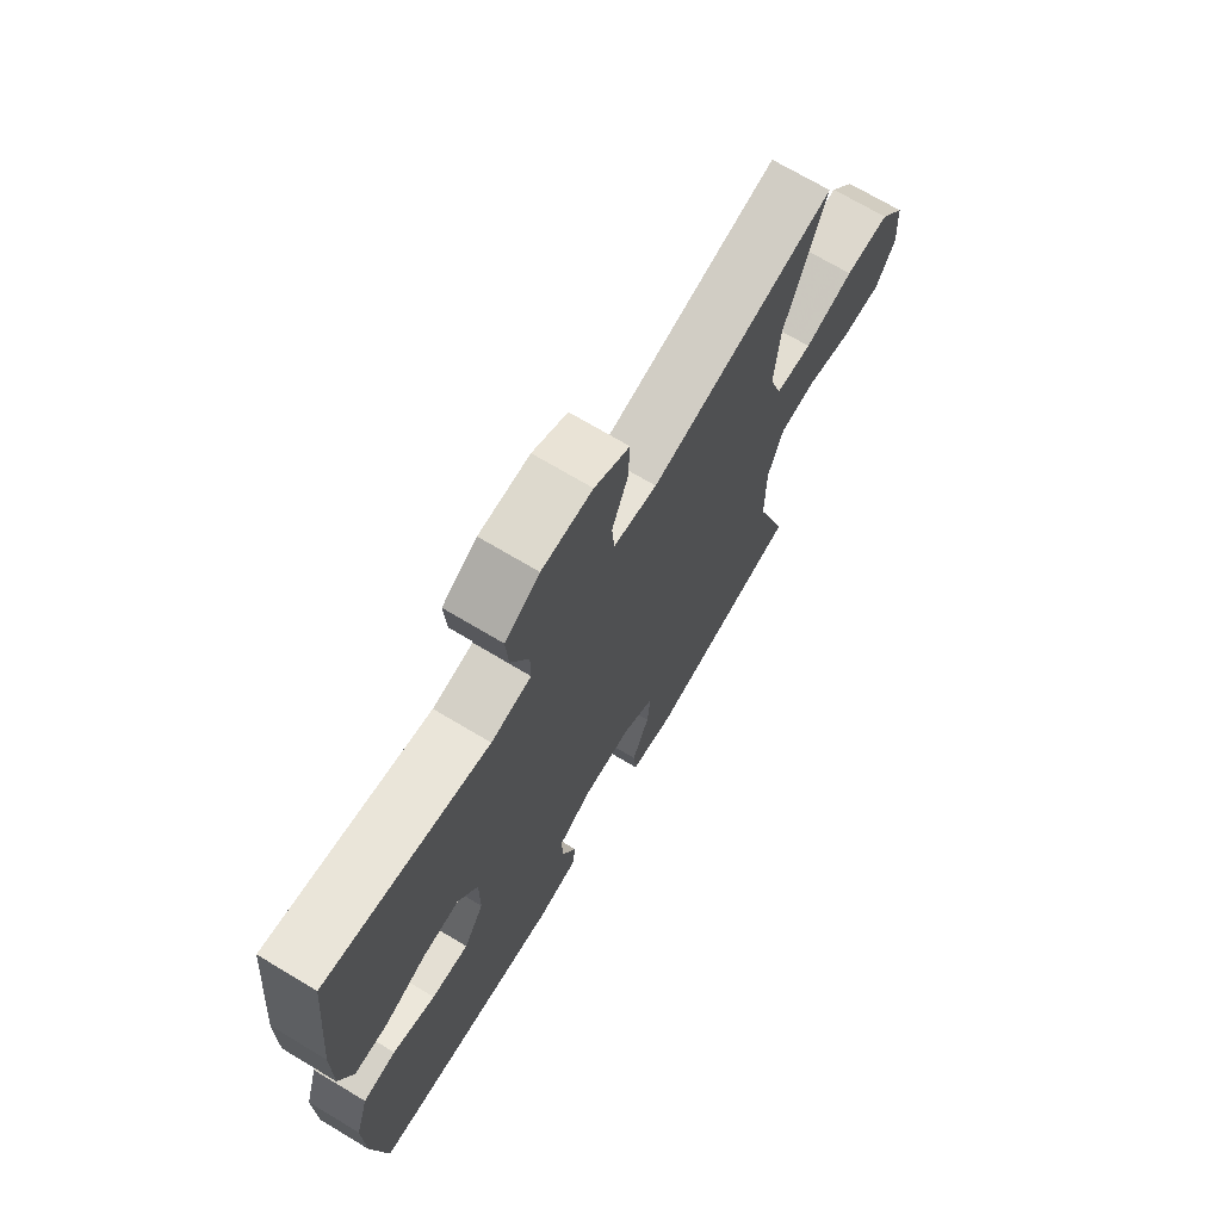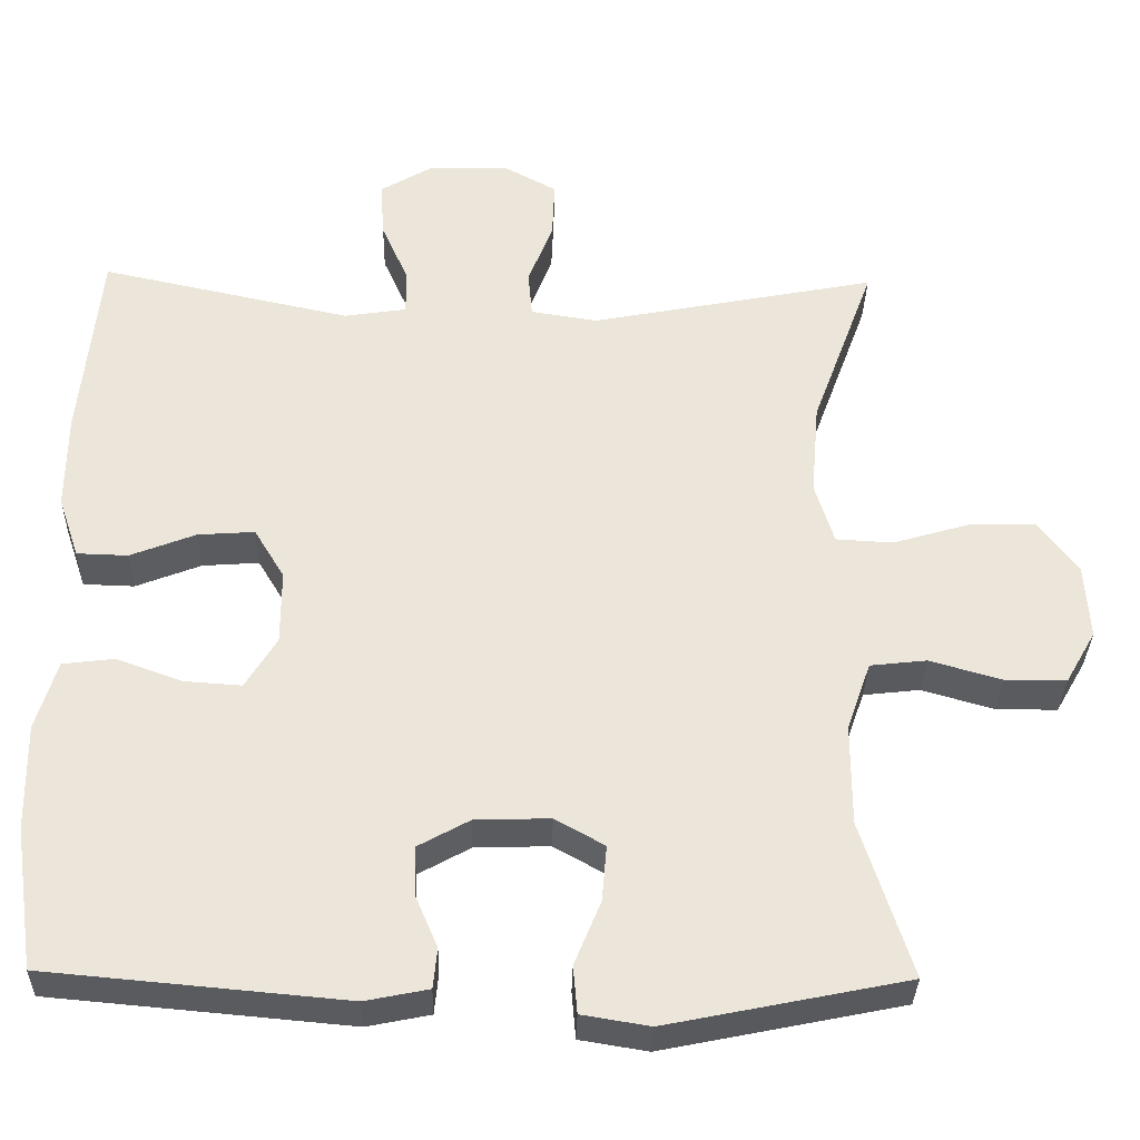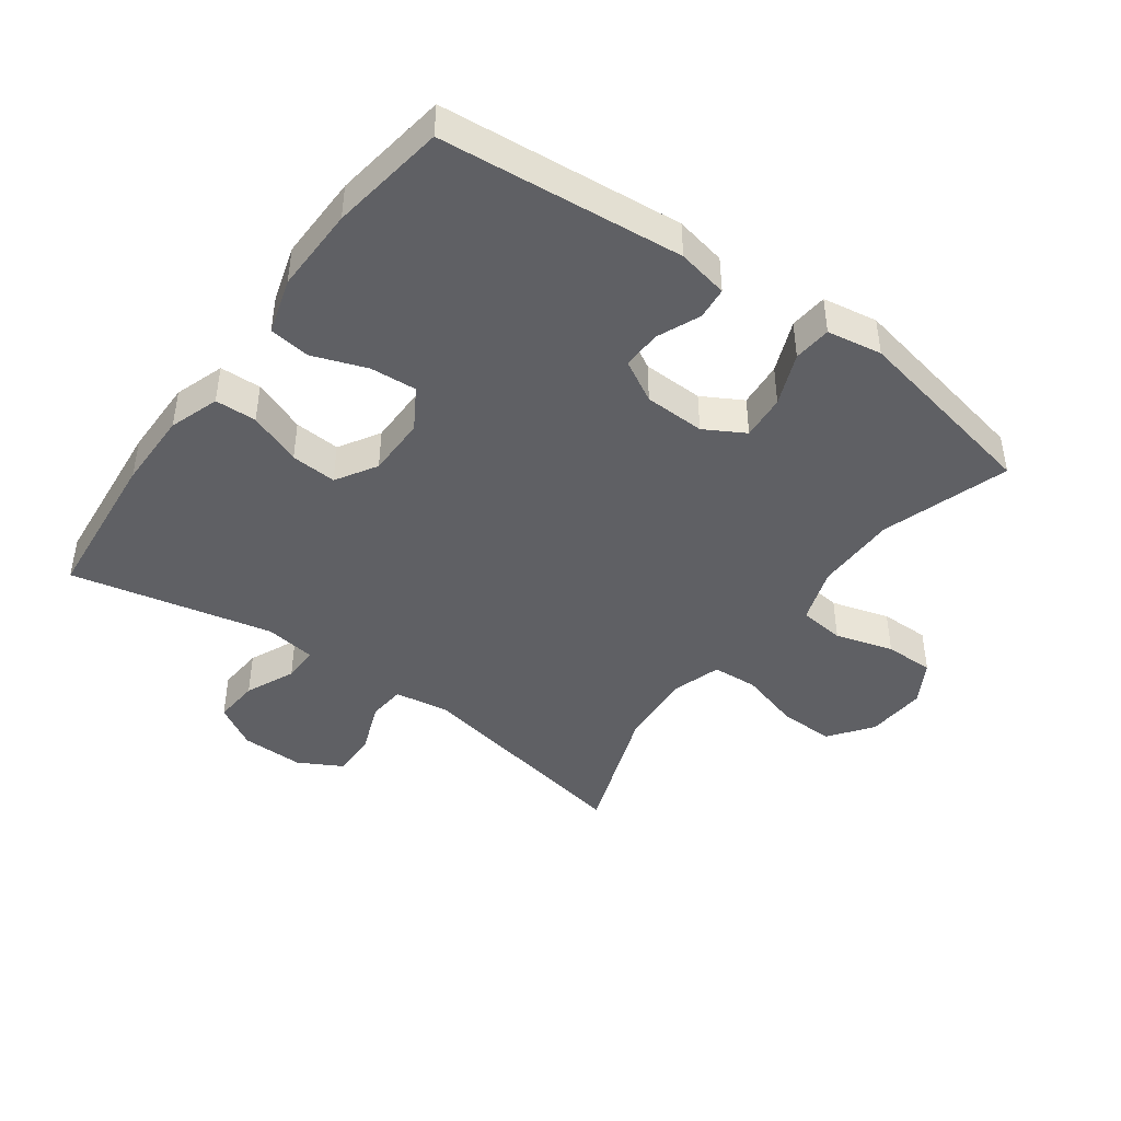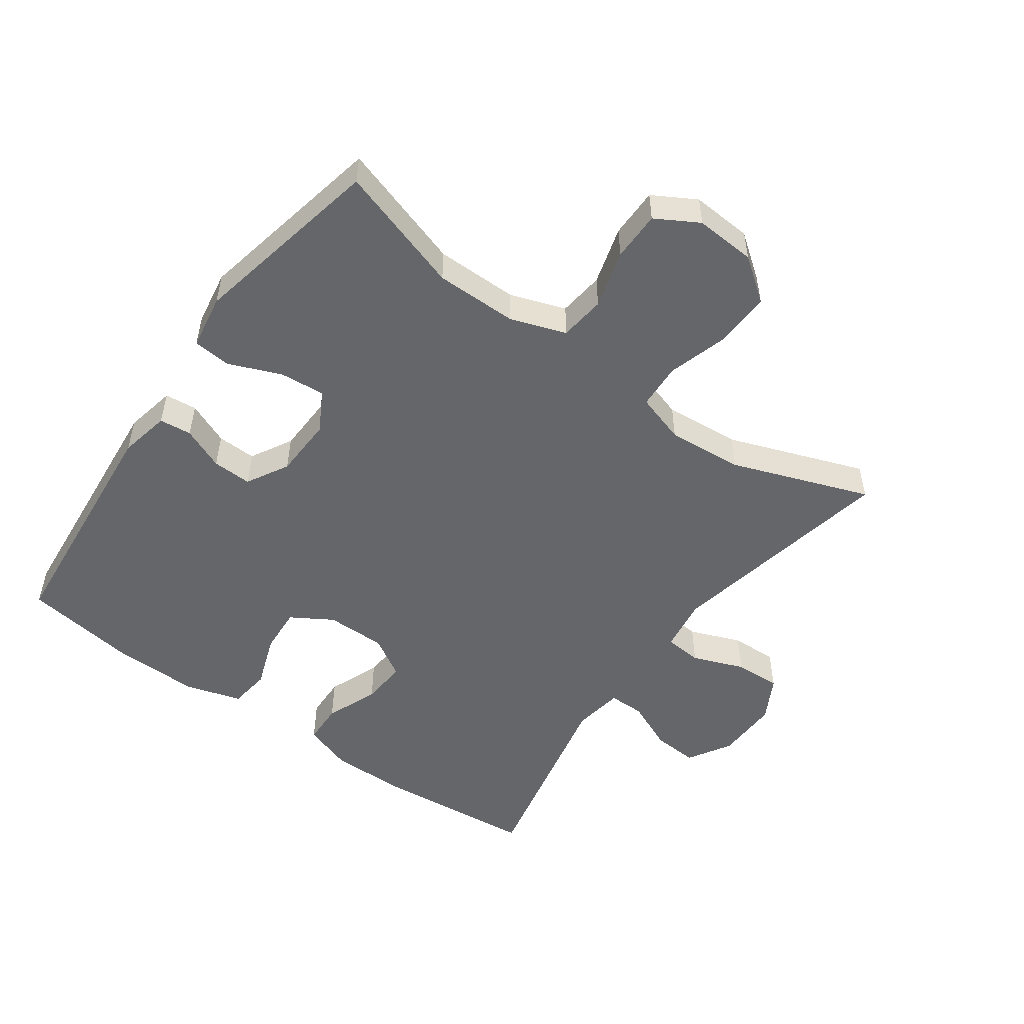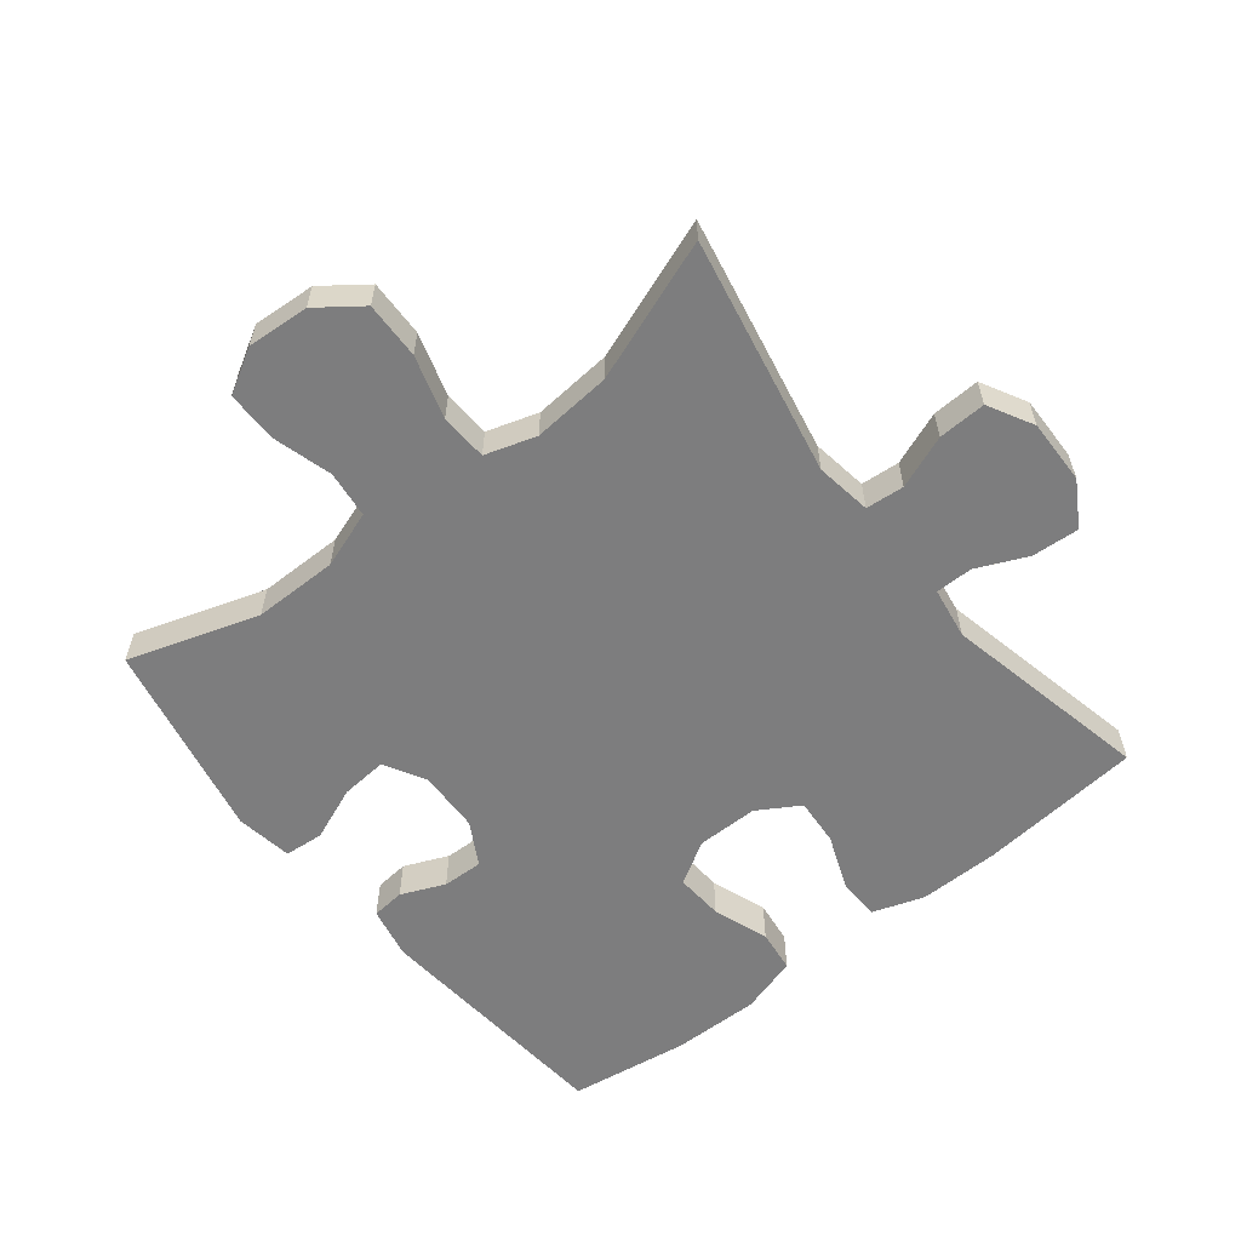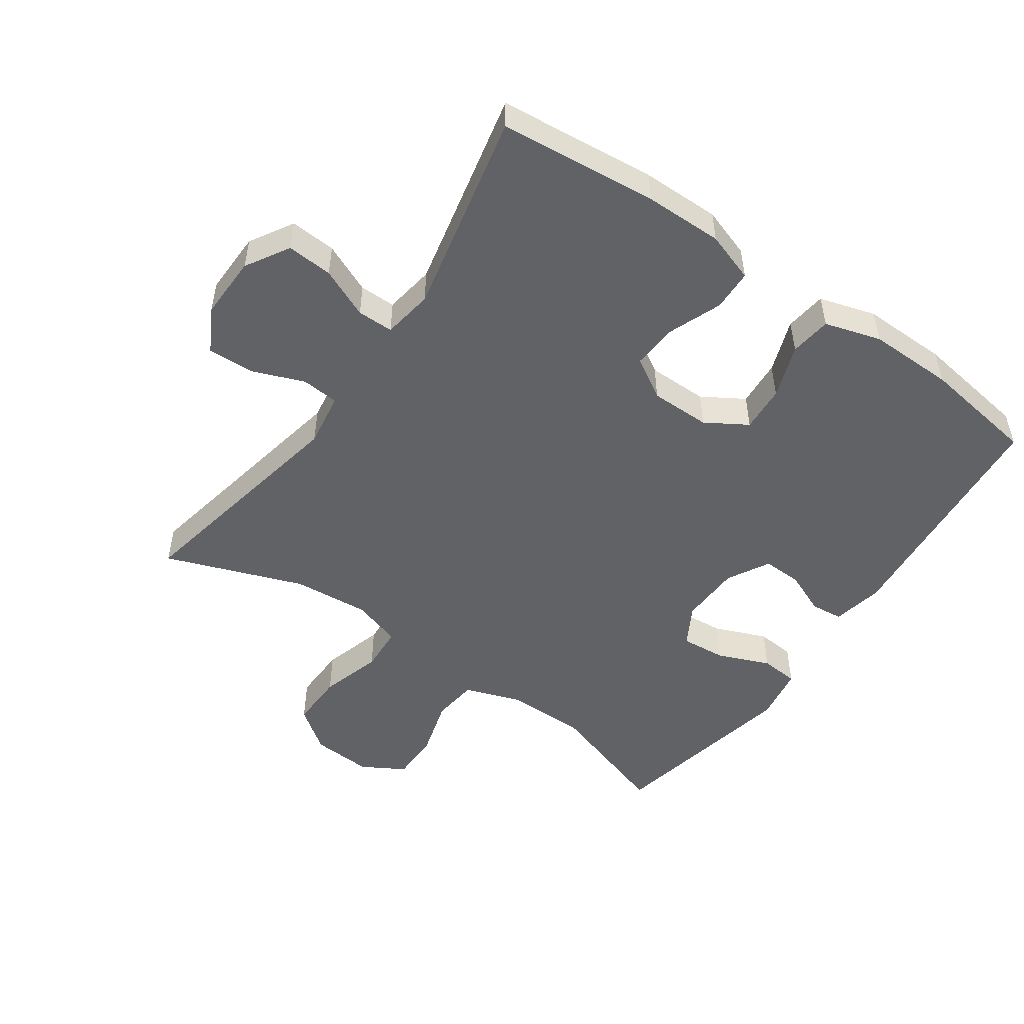
<metadata>
{"format":"obj","ext":"obj","renderer":"f3d","projection":"perspective","resolution":1024,"background":"white","views":[{"elev":70.8,"azim":120.9,"up":"+Z"},{"elev":-33.0,"azim":178.7,"up":"+Z"},{"elev":-43.6,"azim":144.0,"up":"+Y"},{"elev":-51.7,"azim":-125.7,"up":"+Y"},{"elev":-59.2,"azim":-51.6,"up":"+Y"},{"elev":-50.5,"azim":55.1,"up":"+Y"}]}
</metadata>
<code>
v -0.5 0.07 0.5
v -0.141 0.07 0.43
v -0.057 0.07 0.443
v -0.052 0.07 0.501
v -0.083 0.07 0.581
v -0.086 0.07 0.653
v -0.018 0.07 0.69
v 0.08 0.07 0.688
v 0.147 0.07 0.648
v 0.142 0.07 0.577
v 0.108 0.07 0.5
v 0.108 0.07 0.444
v 0.186 0.07 0.432
v 0.5 0.07 0.5
v 0.524 0.07 0.255
v 0.525 0.07 0.134
v 0.499 0.07 0.057
v 0.435 0.07 0.055
v 0.353 0.07 0.087
v 0.282 0.07 0.092
v 0.244 0.07 0.029
v 0.244 0.07 -0.064
v 0.283 0.07 -0.128
v 0.355 0.07 -0.123
v 0.438 0.07 -0.093
v 0.502 0.07 -0.101
v 0.528 0.07 -0.188
v 0.526 0.07 -0.321
v 0.5 0.07 -0.5
v 0.126 0.07 -0.534
v 0.047 0.07 -0.518
v 0.042 0.07 -0.468
v 0.07 0.07 -0.402
v 0.072 0.07 -0.341
v 0.007 0.07 -0.305
v -0.087 0.07 -0.302
v -0.149 0.07 -0.337
v -0.143 0.07 -0.407
v -0.11 0.07 -0.488
v -0.115 0.07 -0.547
v -0.2 0.07 -0.561
v -0.5 0.07 -0.5
v -0.437 0.07 -0.303
v -0.437 0.07 -0.176
v -0.467 0.07 -0.09
v -0.538 0.07 -0.082
v -0.628 0.07 -0.108
v -0.705 0.07 -0.108
v -0.743 0.07 -0.042
v -0.737 0.07 0.052
v -0.688 0.07 0.118
v -0.602 0.07 0.116
v -0.507 0.07 0.088
v -0.436 0.07 0.092
v -0.412 0.07 0.169
v -0.422 0.07 0.287
v -0.5 0 0.5
v -0.141 0 0.43
v -0.057 0 0.443
v -0.052 0 0.501
v -0.083 0 0.581
v -0.086 0 0.653
v -0.018 0 0.69
v 0.08 0 0.688
v 0.147 0 0.648
v 0.142 0 0.577
v 0.108 0 0.5
v 0.108 0 0.444
v 0.186 0 0.432
v 0.5 0 0.5
v 0.524 0 0.255
v 0.525 0 0.134
v 0.499 0 0.057
v 0.435 0 0.055
v 0.353 0 0.087
v 0.282 0 0.092
v 0.244 0 0.029
v 0.244 0 -0.064
v 0.283 0 -0.128
v 0.355 0 -0.123
v 0.438 0 -0.093
v 0.502 0 -0.101
v 0.528 0 -0.188
v 0.526 0 -0.321
v 0.5 0 -0.5
v 0.126 0 -0.534
v 0.047 0 -0.518
v 0.042 0 -0.468
v 0.07 0 -0.402
v 0.072 0 -0.341
v 0.007 0 -0.305
v -0.087 0 -0.302
v -0.149 0 -0.337
v -0.143 0 -0.407
v -0.11 0 -0.488
v -0.115 0 -0.547
v -0.2 0 -0.561
v -0.5 0 -0.5
v -0.437 0 -0.303
v -0.437 0 -0.176
v -0.467 0 -0.09
v -0.538 0 -0.082
v -0.628 0 -0.108
v -0.705 0 -0.108
v -0.743 0 -0.042
v -0.737 0 0.052
v -0.688 0 0.118
v -0.602 0 0.116
v -0.507 0 0.088
v -0.436 0 0.092
v -0.412 0 0.169
v -0.422 0 0.287
f 50 51 52 53
f 50 53 54
f 49 50 54
f 46 47 48 49
f 45 46 49 54
f 44 45 54 55
f 40 41 42 43
f 38 39 40 43
f 37 38 43 44
f 36 37 44 55
f 30 31 32 33
f 30 33 34
f 29 30 34
f 28 29 34 35
f 24 25 26 27
f 23 24 27 28
f 16 17 18 19
f 16 19 20
f 13 14 15 16
f 12 13 16 20
f 8 9 10 11
f 8 11 12
f 7 8 12
f 4 5 6 7
f 3 4 7 12
f 2 3 12 20
f 56 1 2 20
f 23 28 35 36
f 22 23 36 55
f 21 22 55 56
f 20 21 56
f 109 108 107 106
f 110 109 106
f 110 106 105
f 105 104 103 102
f 110 105 102 101
f 111 110 101 100
f 99 98 97 96
f 99 96 95 94
f 100 99 94 93
f 111 100 93 92
f 89 88 87 86
f 90 89 86
f 90 86 85
f 91 90 85 84
f 83 82 81 80
f 84 83 80 79
f 75 74 73 72
f 76 75 72
f 72 71 70 69
f 76 72 69 68
f 67 66 65 64
f 68 67 64
f 68 64 63
f 63 62 61 60
f 68 63 60 59
f 76 68 59 58
f 76 58 57 112
f 92 91 84 79
f 111 92 79 78
f 112 111 78 77
f 112 77 76
f 1 57 58 2
f 2 58 59 3
f 3 59 60 4
f 4 60 61 5
f 5 61 62 6
f 6 62 63 7
f 7 63 64 8
f 8 64 65 9
f 9 65 66 10
f 10 66 67 11
f 11 67 68 12
f 12 68 69 13
f 13 69 70 14
f 14 70 71 15
f 15 71 72 16
f 16 72 73 17
f 17 73 74 18
f 18 74 75 19
f 19 75 76 20
f 20 76 77 21
f 21 77 78 22
f 22 78 79 23
f 23 79 80 24
f 24 80 81 25
f 25 81 82 26
f 26 82 83 27
f 27 83 84 28
f 28 84 85 29
f 29 85 86 30
f 30 86 87 31
f 31 87 88 32
f 32 88 89 33
f 33 89 90 34
f 34 90 91 35
f 35 91 92 36
f 36 92 93 37
f 37 93 94 38
f 38 94 95 39
f 39 95 96 40
f 40 96 97 41
f 41 97 98 42
f 42 98 99 43
f 43 99 100 44
f 44 100 101 45
f 45 101 102 46
f 46 102 103 47
f 47 103 104 48
f 48 104 105 49
f 49 105 106 50
f 50 106 107 51
f 51 107 108 52
f 52 108 109 53
f 53 109 110 54
f 54 110 111 55
f 55 111 112 56
f 56 112 57 1

</code>
